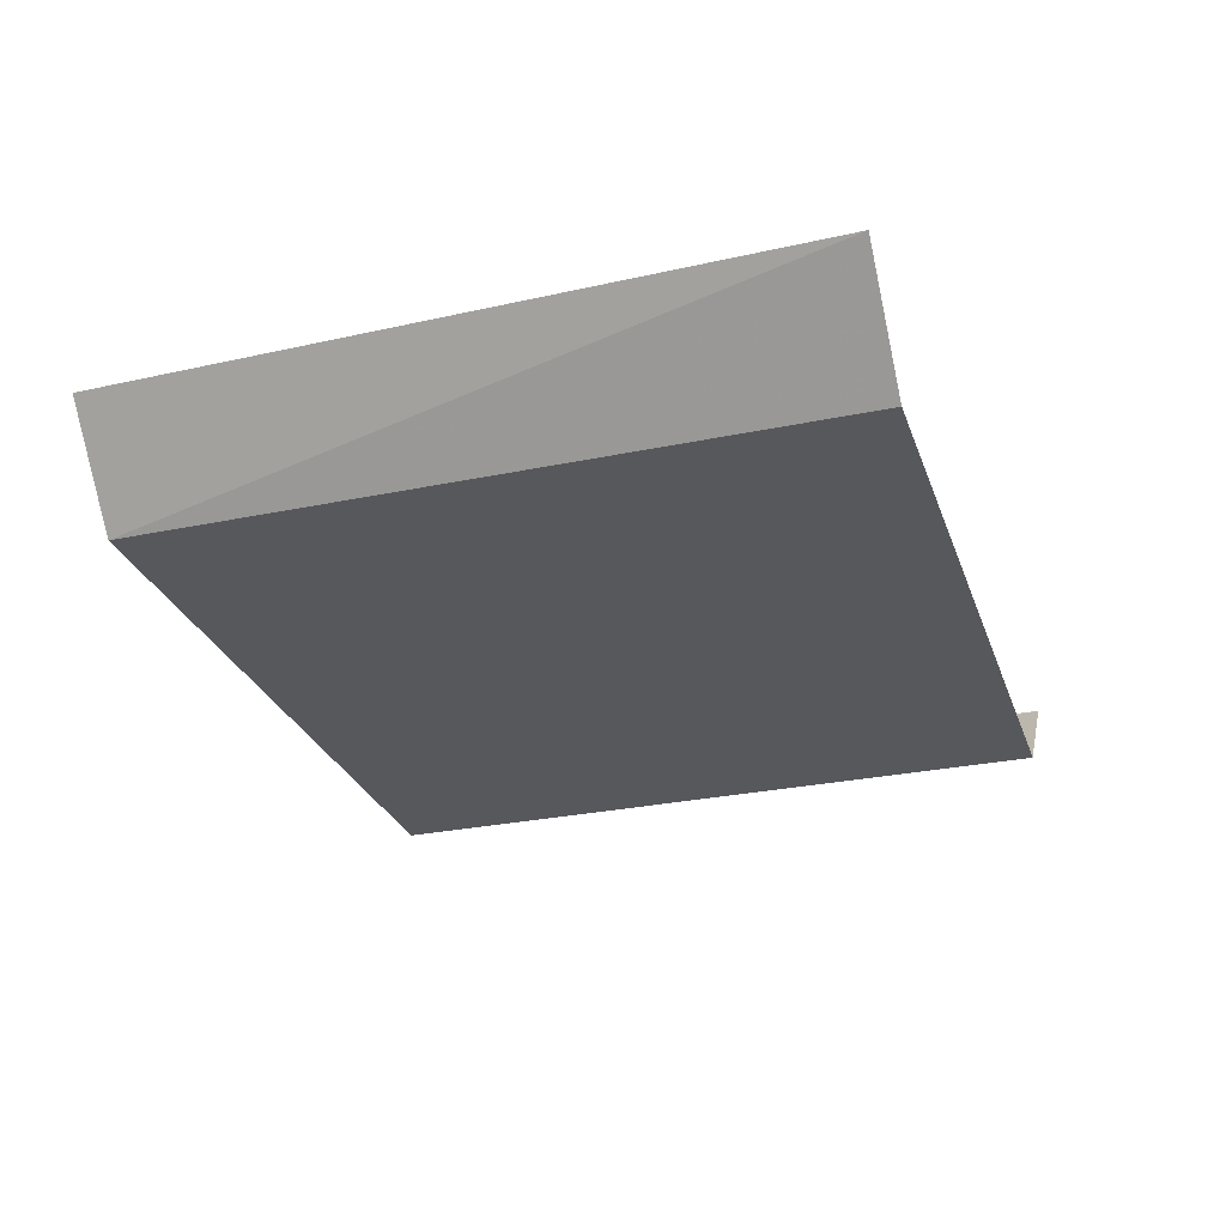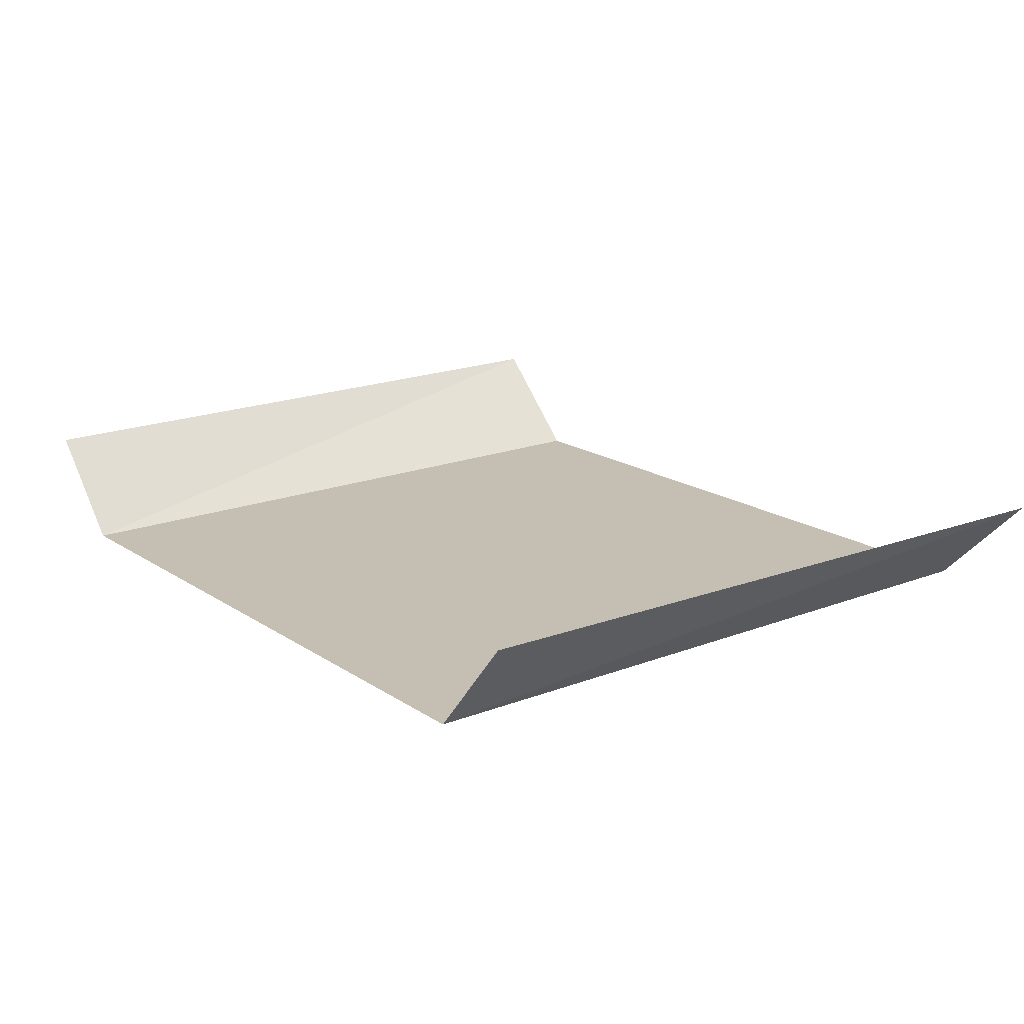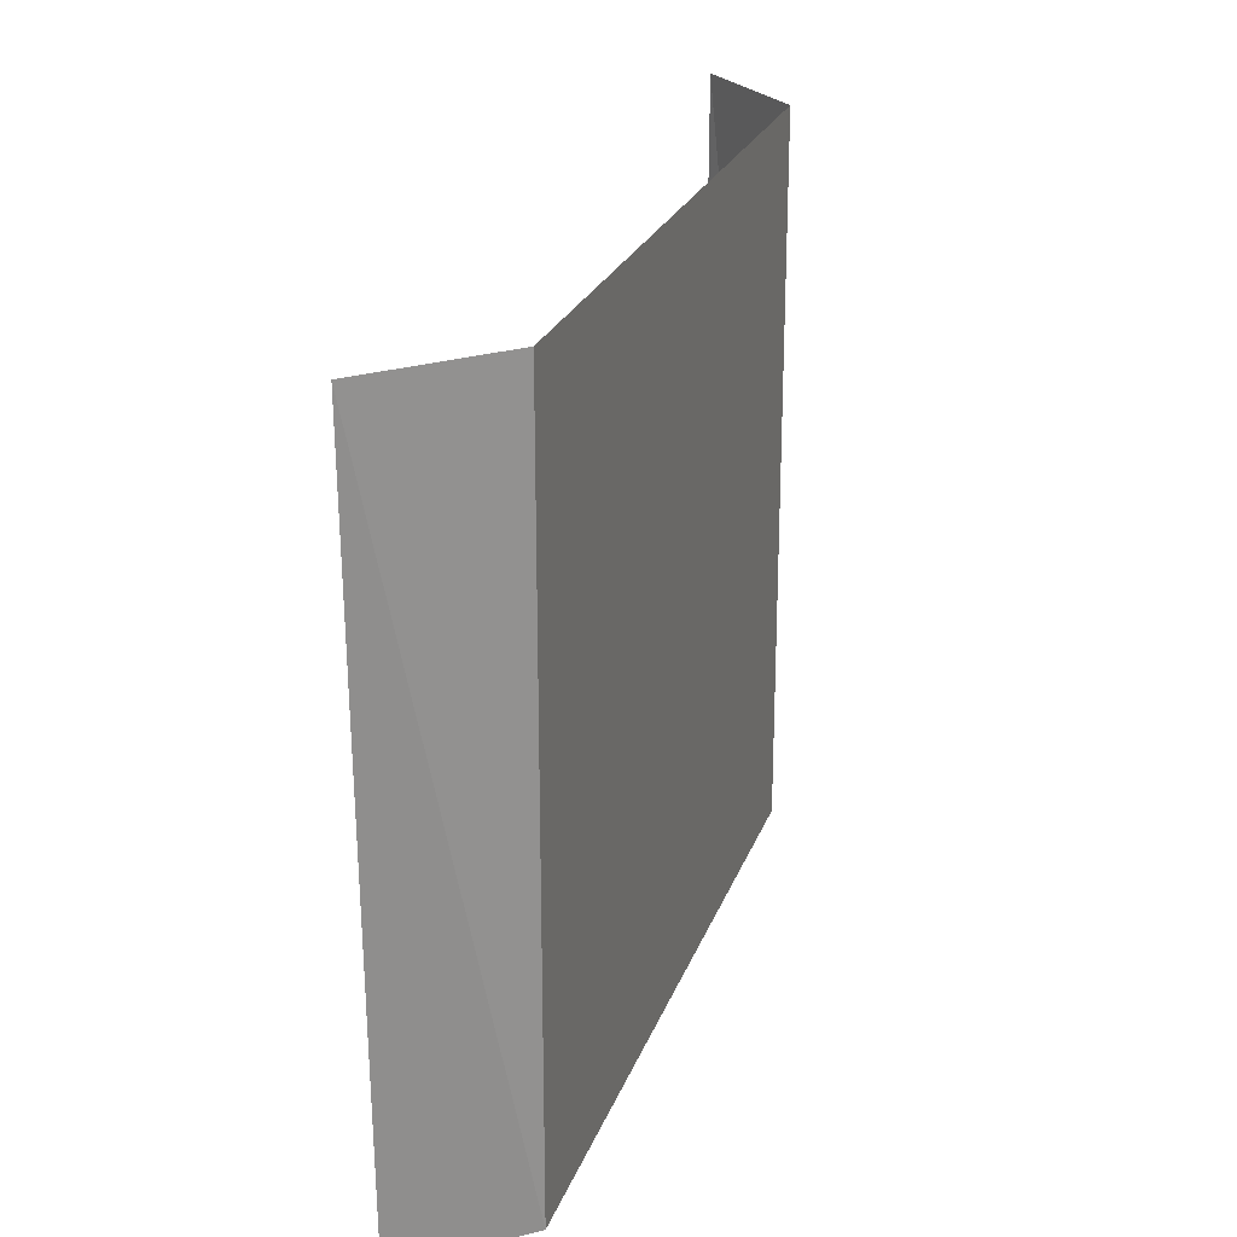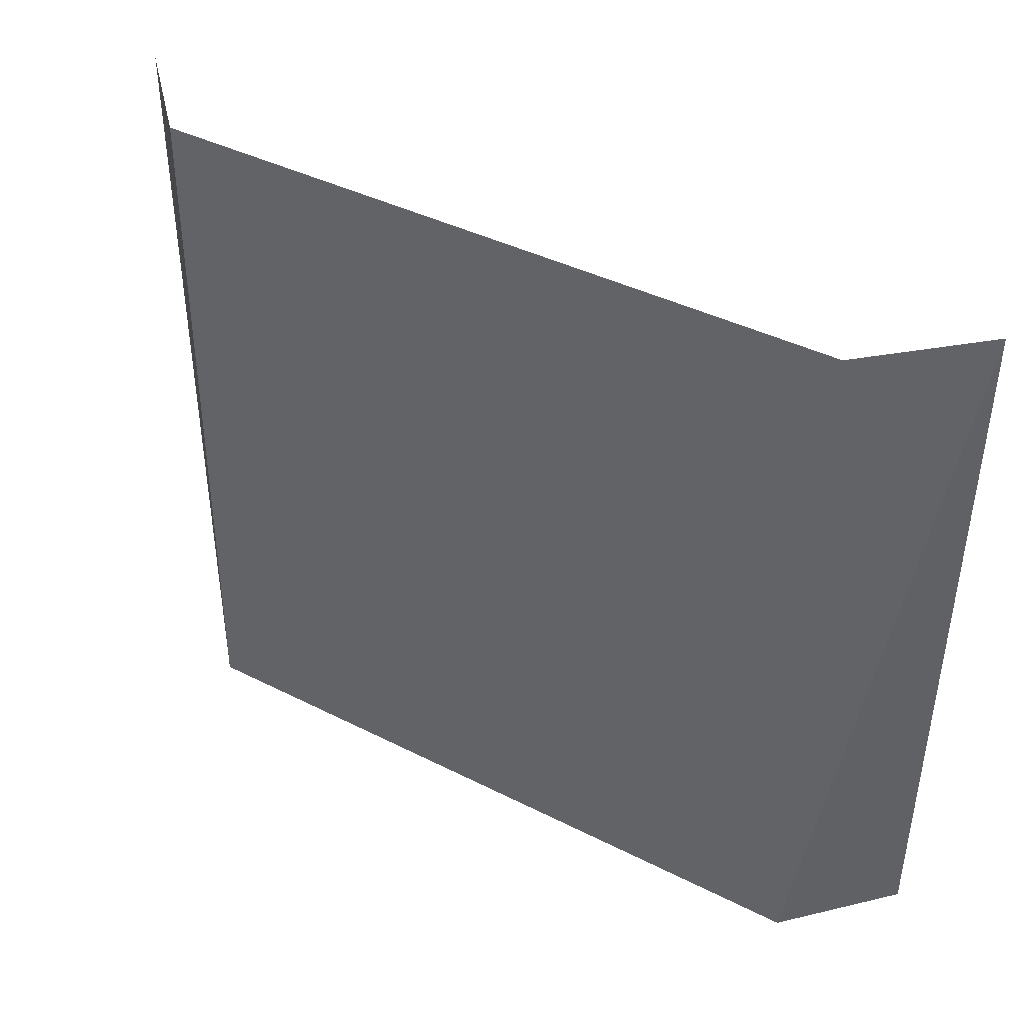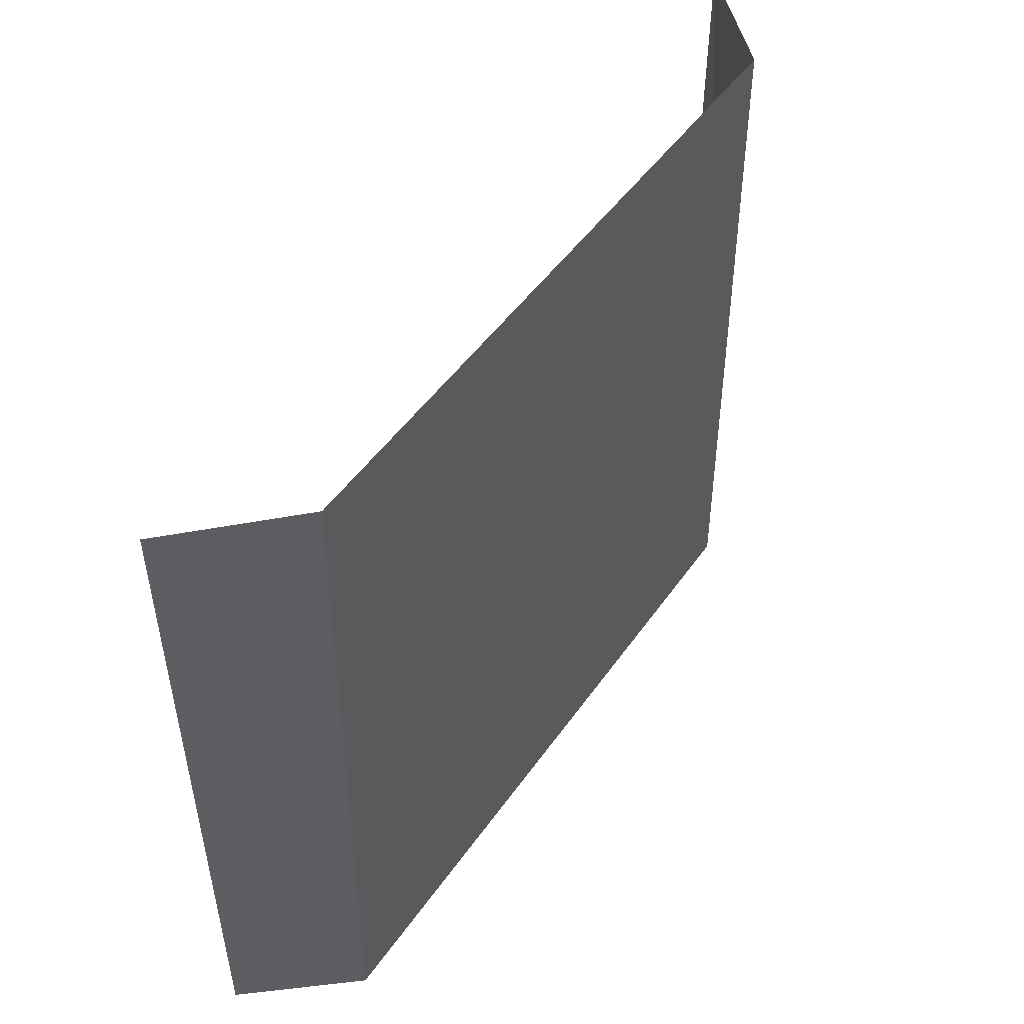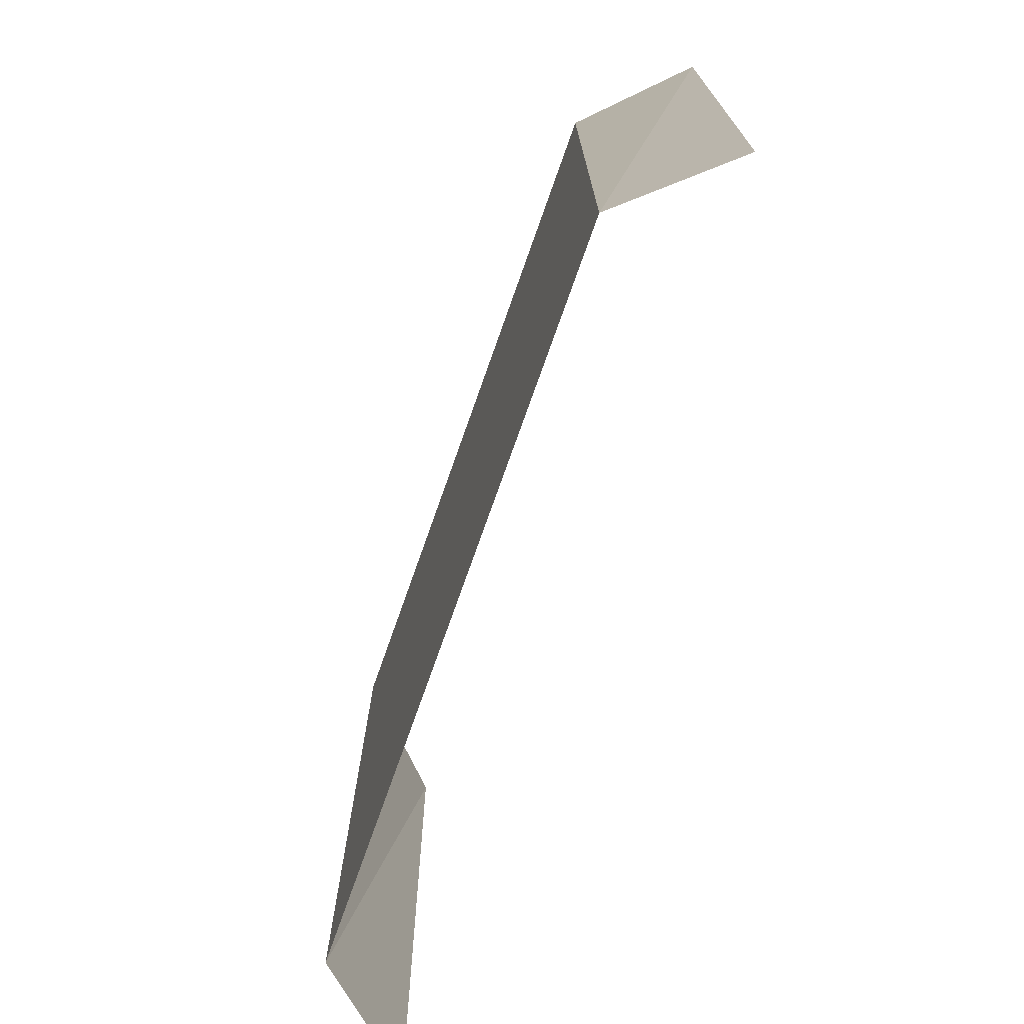
<metadata>
{"format":"obj","ext":"obj","renderer":"f3d","projection":"perspective","resolution":1024,"background":"white","views":[{"elev":-28.1,"azim":-72.4,"up":"+Y"},{"elev":17.6,"azim":-127.6,"up":"+Y"},{"elev":24.1,"azim":-72.9,"up":"+Z"},{"elev":39.6,"azim":32.4,"up":"+Z"},{"elev":47.4,"azim":-57.1,"up":"+Z"},{"elev":-74.3,"azim":70.5,"up":"+Z"}]}
</metadata>
<code>
g RobotBobot-1.002
v -0.07 -0.008 0.07
v 0 -0.008 -0.07
v -0.07 -0.008 -0.07
v 0 -0.008 0.07
v -0.09 0.012 0.07
v -0.07 -0.008 -0.07
v -0.08688 0.012 -0.07
v -0.07 -0.008 0.07
v 0.09 0.012 0.07
v 0.08738 0.012 -0.07
v 0.07 -0.008 -0.07
v 0.07 -0.008 0.07
v 0.07 -0.008 0.07
v 0.07 -0.008 -0.07
v 0 -0.008 -0.07
v 0 -0.008 0.07
g RobotBobot-1.002_0
f 3 2 1
f 1 2 4
f 7 6 5
f 8 5 6
f 11 10 9
f 9 12 11
f 15 14 13
f 15 13 16

</code>
